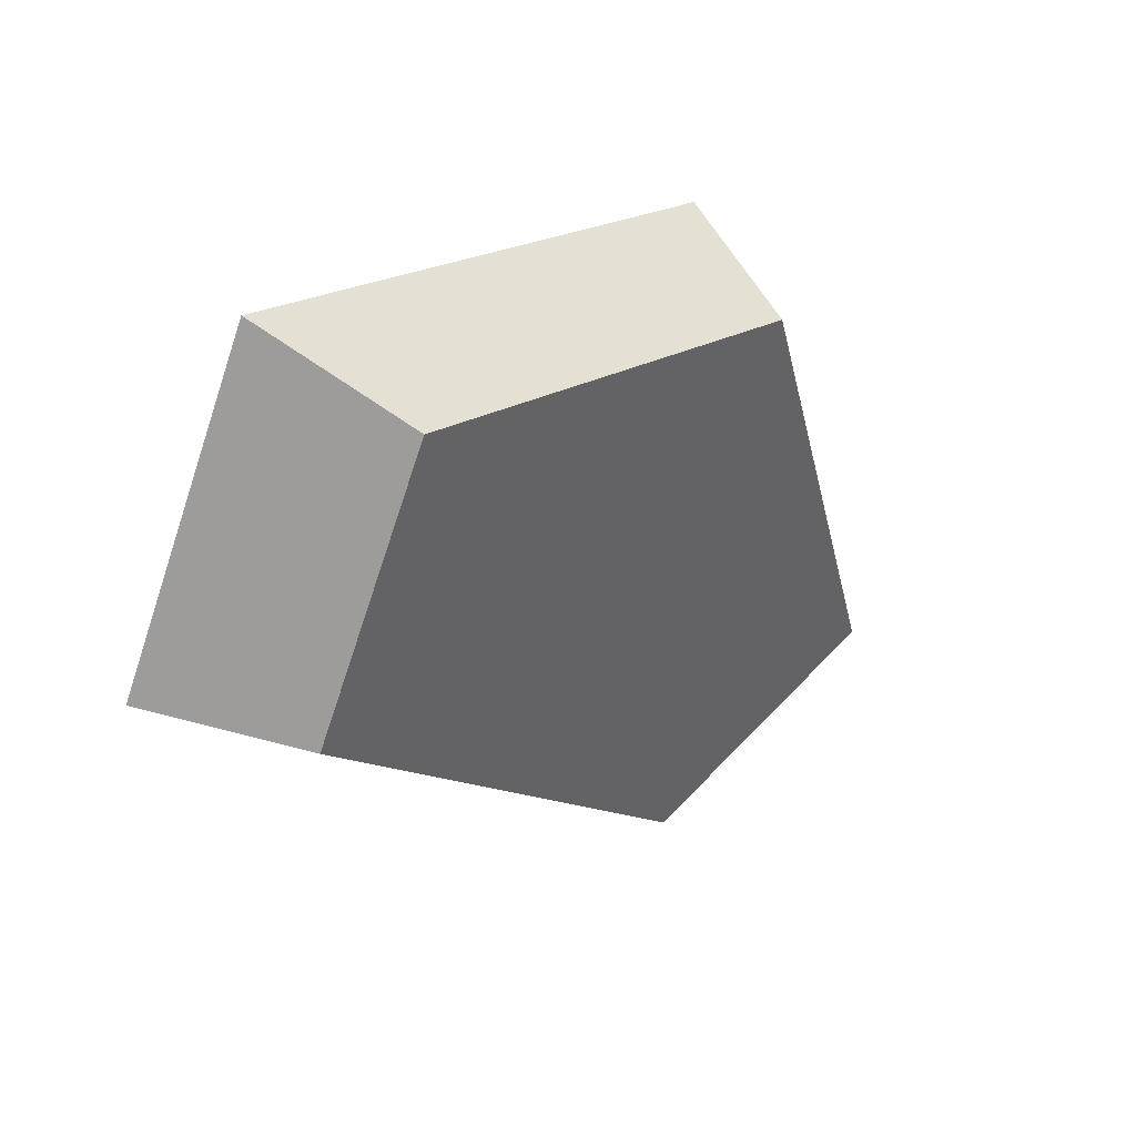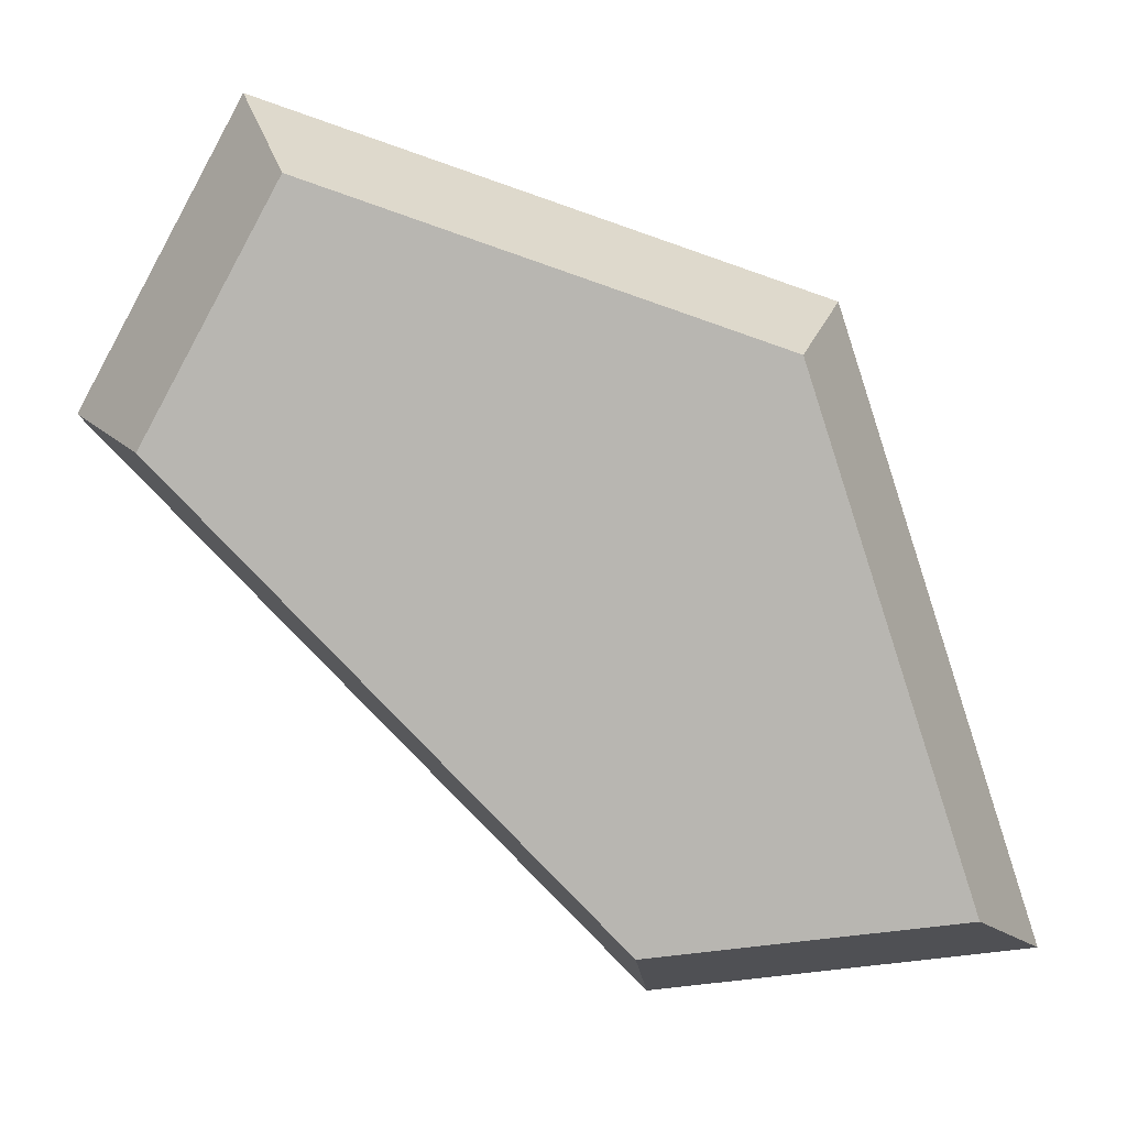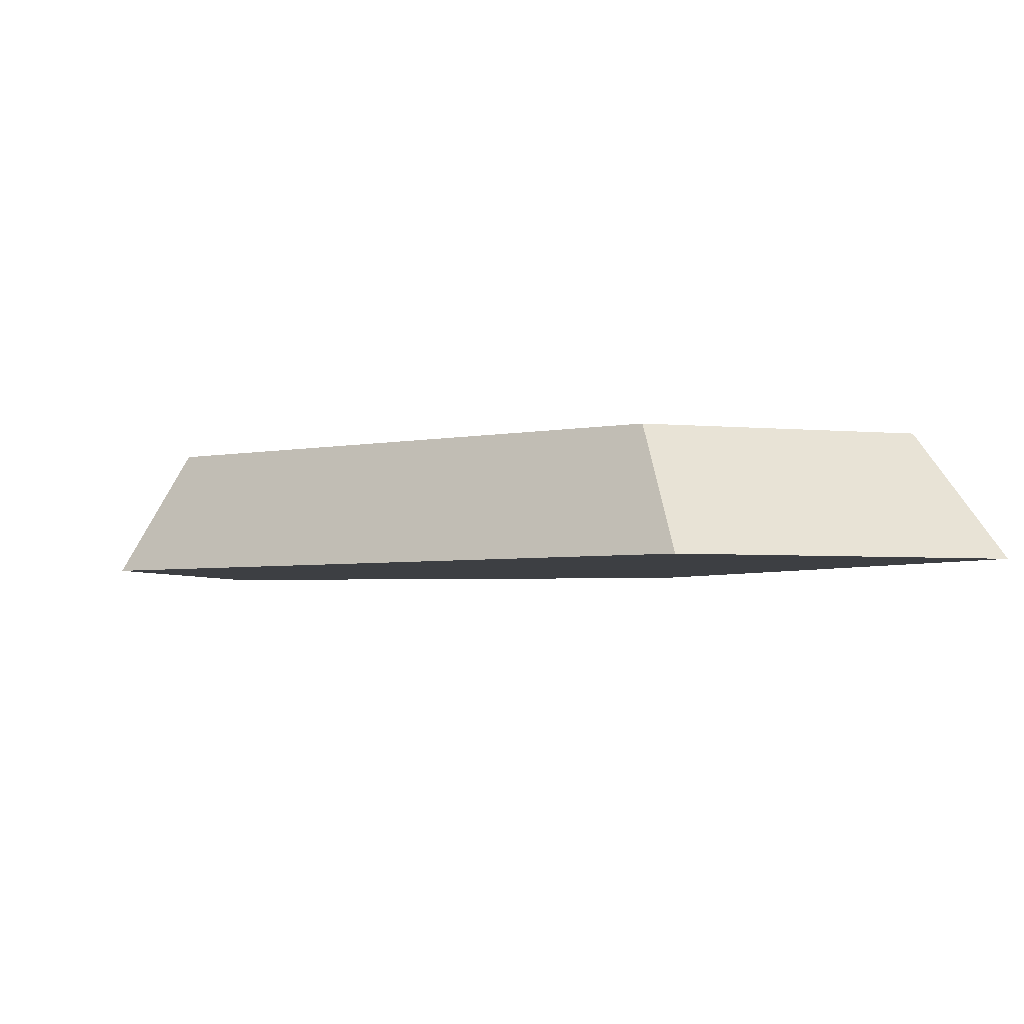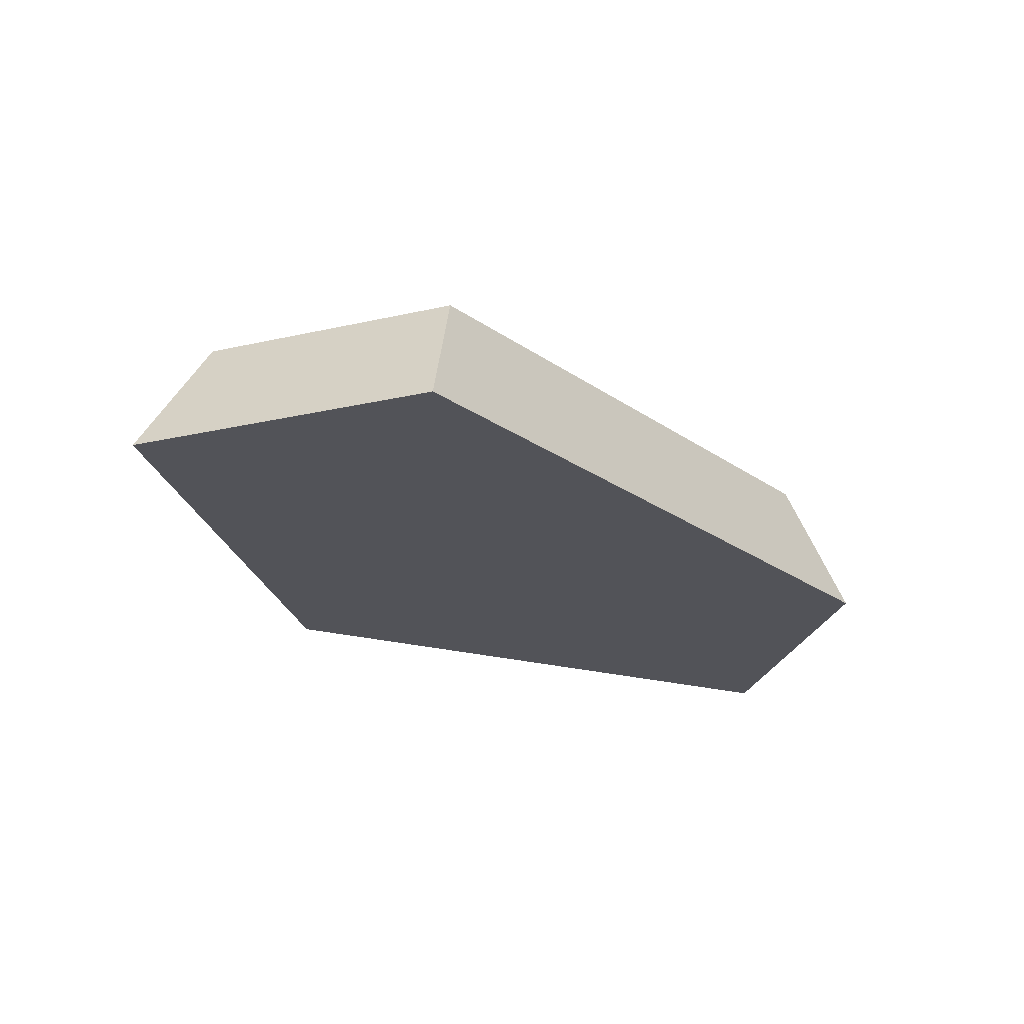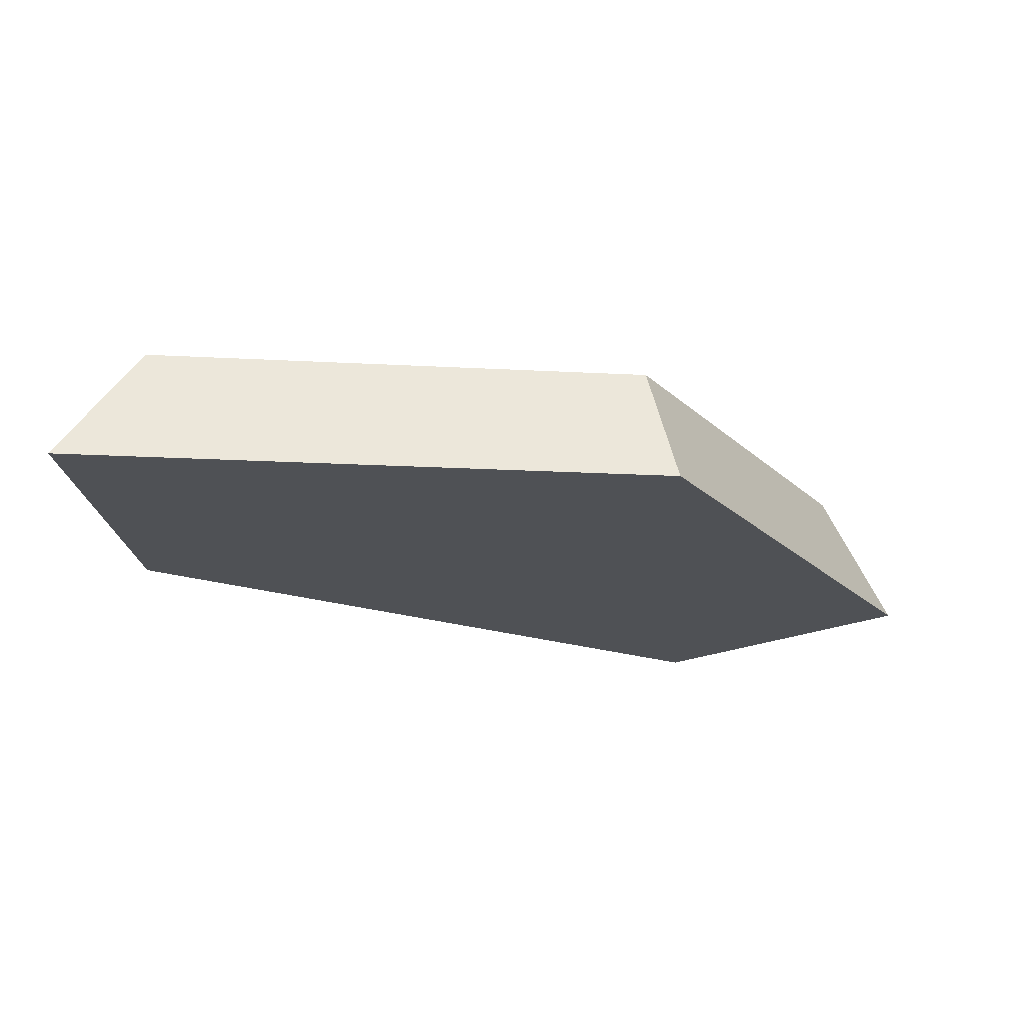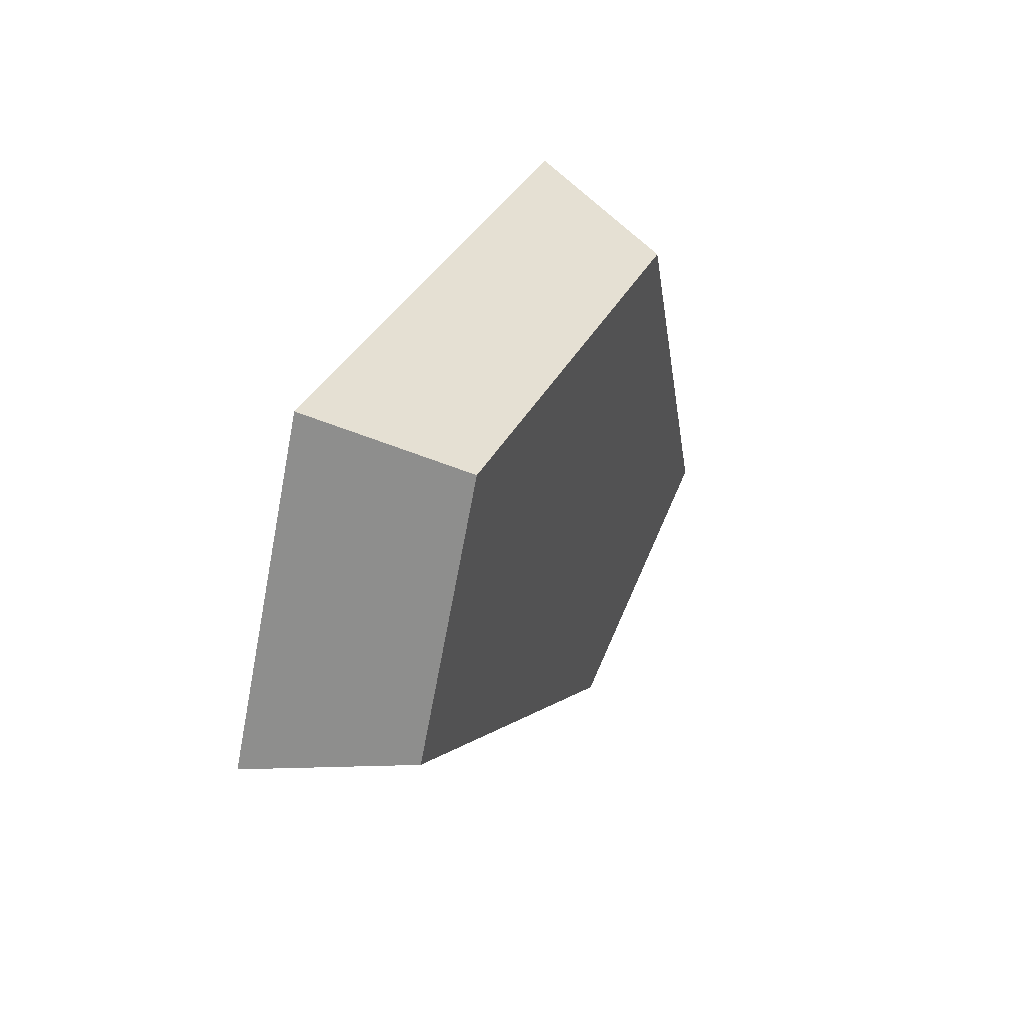
<metadata>
{"format":"obj","ext":"obj","renderer":"f3d","projection":"perspective","resolution":1024,"background":"white","views":[{"elev":43.2,"azim":131.0,"up":"+Z"},{"elev":8.4,"azim":-179.6,"up":"+Z"},{"elev":-3.9,"azim":168.6,"up":"+Y"},{"elev":-22.7,"azim":83.3,"up":"+Y"},{"elev":-20.0,"azim":-77.7,"up":"+Y"},{"elev":50.5,"azim":112.3,"up":"+Z"}]}
</metadata>
<code>
o stone_smallFlatB
v 0.1154 0.06494 0.167
v 0.2148 -0 0.06168
v 0.1782 0.06494 0.05119
v 0.139 -0 0.2012
v -0.0312 0.06494 -0.167
v -0.09963 0.06494 0.09226
v -0.1782 0.06494 -0.1498
v -0.12 -0 0.1112
v -0.2148 0 -0.1805
v -0.03759 0 -0.2012
f 1 2 3
f 2 1 4
f 5 1 3
f 1 5 6
f 6 5 7
f 8 7 9
f 7 8 6
f 1 8 4
f 8 1 6
f 7 10 9
f 10 7 5
f 5 2 10
f 2 5 3
f 4 10 2
f 10 4 8
f 10 8 9

</code>
